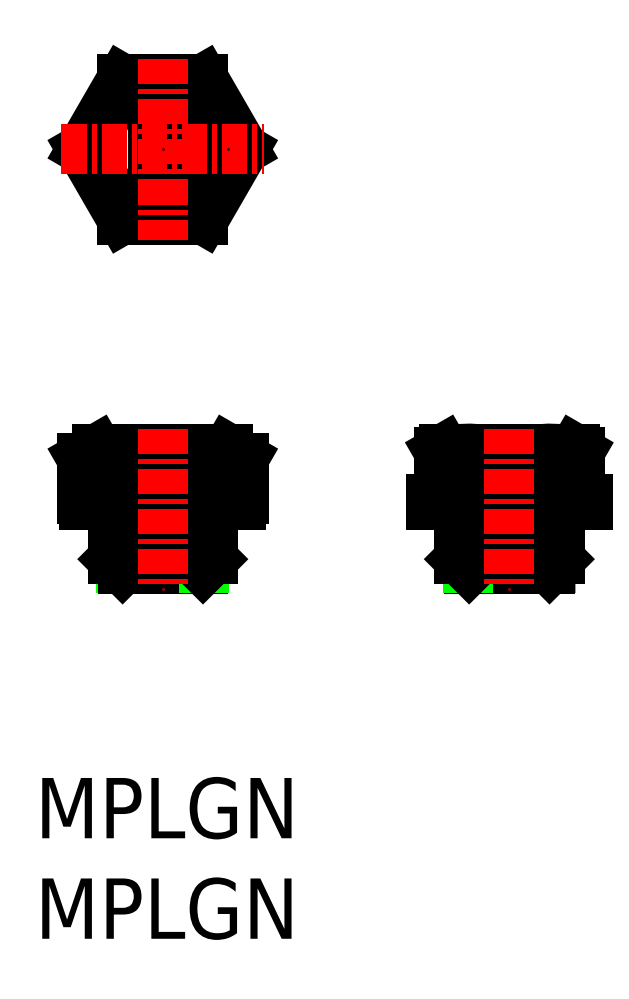
<metadata>
{"format":"dxf","ext":"dxf","renderer":"ezdxf+matplotlib","layout":"modelspace","background":"white","min_lineweight":24,"dpi":150}
</metadata>
<code>
0
SECTION
2
ENTITIES
0
TEXT
8
0
10
128.5
20
69.61
30
0
40
3
1
MPLGN
11
128.5
21
71.11
31
0
73
     2
0
TEXT
8
0
10
128.5
20
74.61
30
0
40
3
1
MPLGN
11
128.5
21
76.11
31
0
73
     2
0
ARC
8
0
10
154.1
20
89.29
30
0
40
4.697
50
71.64
51
115.5
0
ARC
8
0
10
150.1
20
89.29
30
0
40
4.697
50
64.52
51
108.4
0
LINE
8
0
10
152.1
20
93.53
30
0
11
152.1
21
91.49
31
0
0
LINE
8
0
10
154.2
20
91.19
30
0
11
154.2
21
88.06
31
0
0
LINE
8
0
10
148.9
20
93.99
30
0
11
148.6
21
93.85
31
0
0
LINE
8
0
10
155.6
20
93.85
30
0
11
155.4
21
93.99
31
0
0
LINE
8
0
10
154.6
20
90.85
30
0
11
154.4
21
90.99
31
0
0
LINE
8
0
10
154.4
20
91.19
30
0
11
154.4
21
90.99
31
0
0
LINE
8
0
10
154.1
20
87.99
30
0
11
150.1
21
87.99
31
0
0
LINE
8
0
10
156
20
91.19
30
0
11
148.2
21
91.19
31
0
0
LINE
8
0
10
156
20
91.49
30
0
11
156
21
91.19
31
0
0
LINE
8
0
10
148.2
20
91.49
30
0
11
148.2
21
91.19
31
0
0
LINE
8
0
10
156
20
91.49
30
0
11
148.2
21
91.49
31
0
0
LINE
8
0
10
150
20
91.19
30
0
11
150
21
88.06
31
0
0
LINE
8
0
10
154.6
20
88.49
30
0
11
154.1
21
87.99
31
0
0
LINE
8
0
10
149.6
20
88.49
30
0
11
150.1
21
87.99
31
0
0
LINE
8
0
10
149.6
20
90.85
30
0
11
149.9
21
90.99
31
0
0
LINE
8
0
10
154.6
20
88.49
30
0
11
149.6
21
88.49
31
0
0
LINE
8
0
10
154.4
20
90.99
30
0
11
149.9
21
90.99
31
0
0
LINE
8
0
10
149.9
20
91.19
30
0
11
149.9
21
90.99
31
0
0
LINE
8
0
10
154.6
20
90.85
30
0
11
149.6
21
90.85
31
0
0
LINE
8
0
10
155.4
20
93.99
30
0
11
148.9
21
93.99
31
0
0
LINE
8
0
10
149.6
20
90.85
30
0
11
149.6
21
88.49
31
0
0
LINE
8
0
10
154.6
20
90.85
30
0
11
154.6
21
88.49
31
0
0
LINE
8
CENTER
10
152.1
20
94.99
30
0
11
152.1
21
86.99
31
0
0
LINE
8
0
10
155.6
20
93.85
30
0
11
155.6
21
91.49
31
0
0
LINE
8
0
10
148.6
20
93.85
30
0
11
148.6
21
91.49
31
0
0
POINT
8
0
10
154.4
20
91.19
30
0
0
POINT
8
0
10
152.1
20
91.19
30
0
0
ARC
8
0
10
134.9
20
108.9
30
0
40
3.25
50
98.85
51
261.2
0
ARC
8
0
10
134.9
20
108.9
30
0
40
3.25
50
278.8
51
81.15
0
LINE
8
0
10
138.9
20
108.9
30
0
11
136.9
21
105.4
31
0
0
LINE
8
0
10
136.9
20
105.4
30
0
11
132.8
21
105.4
31
0
0
LINE
8
0
10
132.8
20
105.4
30
0
11
130.8
21
108.9
31
0
0
LINE
8
0
10
130.8
20
108.9
30
0
11
132.8
21
112.4
31
0
0
LINE
8
0
10
136.9
20
112.4
30
0
11
132.8
21
112.4
31
0
0
LINE
8
0
10
138.9
20
108.9
30
0
11
136.9
21
112.4
31
0
0
LINE
8
0
10
134.4
20
112.4
30
0
11
134.4
21
105.4
31
0
0
LINE
8
0
10
135.4
20
112.4
30
0
11
135.4
21
105.4
31
0
0
LINE
8
CENTER
10
134.9
20
113.4
30
0
11
134.9
21
104.4
31
0
0
LINE
8
CENTER
10
129.8
20
108.9
30
0
11
139.9
21
108.9
31
0
0
POINT
8
0
10
138.1
20
108.9
30
0
0
POINT
8
0
10
134.9
20
108.9
30
0
0
ARC
8
0
10
131.8
20
91.78
30
0
40
2.029
50
60.13
51
119.9
0
ARC
8
0
10
134.9
20
89.29
30
0
40
4.697
50
96.11
51
115.5
0
ARC
8
0
10
137.9
20
91.78
30
0
40
2.029
50
60.13
51
119.9
0
ARC
8
0
10
134.9
20
89.29
30
0
40
4.697
50
64.52
51
83.89
0
LINE
8
0
10
132.8
20
93.53
30
0
11
132.8
21
91.49
31
0
0
LINE
8
0
10
136.9
20
93.53
30
0
11
136.9
21
91.49
31
0
0
LINE
8
0
10
132.8
20
91.19
30
0
11
132.8
21
88.06
31
0
0
LINE
8
0
10
138.1
20
93.99
30
0
11
138.9
21
93.53
31
0
0
LINE
8
0
10
130.8
20
93.53
30
0
11
131.6
21
93.99
31
0
0
LINE
8
0
10
132.4
20
90.85
30
0
11
132.6
21
90.99
31
0
0
LINE
8
0
10
132.6
20
91.19
30
0
11
132.6
21
90.99
31
0
0
LINE
8
0
10
132.9
20
87.99
30
0
11
136.9
21
87.99
31
0
0
LINE
8
0
10
131
20
91.19
30
0
11
138.8
21
91.19
31
0
0
LINE
8
0
10
131
20
91.49
30
0
11
131
21
91.19
31
0
0
LINE
8
0
10
138.8
20
91.49
30
0
11
138.8
21
91.19
31
0
0
LINE
8
0
10
136.9
20
91.19
30
0
11
136.9
21
88.06
31
0
0
LINE
8
0
10
132.4
20
88.49
30
0
11
132.9
21
87.99
31
0
0
LINE
8
0
10
137.4
20
88.49
30
0
11
136.9
21
87.99
31
0
0
LINE
8
0
10
137.4
20
90.85
30
0
11
137.1
21
90.99
31
0
0
LINE
8
0
10
132.4
20
88.49
30
0
11
137.4
21
88.49
31
0
0
LINE
8
0
10
132.6
20
90.99
30
0
11
137.1
21
90.99
31
0
0
LINE
8
0
10
137.1
20
91.19
30
0
11
137.1
21
90.99
31
0
0
LINE
8
0
10
132.4
20
90.85
30
0
11
137.4
21
90.85
31
0
0
LINE
8
0
10
135.4
20
93.99
30
0
11
138.1
21
93.99
31
0
0
LINE
8
0
10
137.4
20
90.85
30
0
11
137.4
21
88.49
31
0
0
LINE
8
0
10
135.4
20
93.99
30
0
11
135.4
21
92.49
31
0
0
LINE
8
0
10
134.4
20
93.99
30
0
11
134.4
21
92.49
31
0
0
LINE
8
0
10
138.9
20
93.53
30
0
11
138.9
21
91.49
31
0
0
LINE
8
0
10
130.8
20
91.49
30
0
11
138.9
21
91.49
31
0
0
LINE
8
0
10
130.8
20
93.53
30
0
11
130.8
21
91.49
31
0
0
LINE
8
0
10
131.6
20
93.99
30
0
11
134.4
21
93.99
31
0
0
LINE
8
0
10
132.4
20
90.85
30
0
11
132.4
21
88.49
31
0
0
LINE
8
0
10
134.4
20
92.49
30
0
11
135.4
21
92.49
31
0
0
LINE
8
CENTER
10
134.9
20
94.99
30
0
11
134.9
21
86.99
31
0
0
POINT
8
0
10
137.1
20
91.19
30
0
0
POINT
8
0
10
134.9
20
91.19
30
0
0
ENDSEC
0
EOF

</code>
